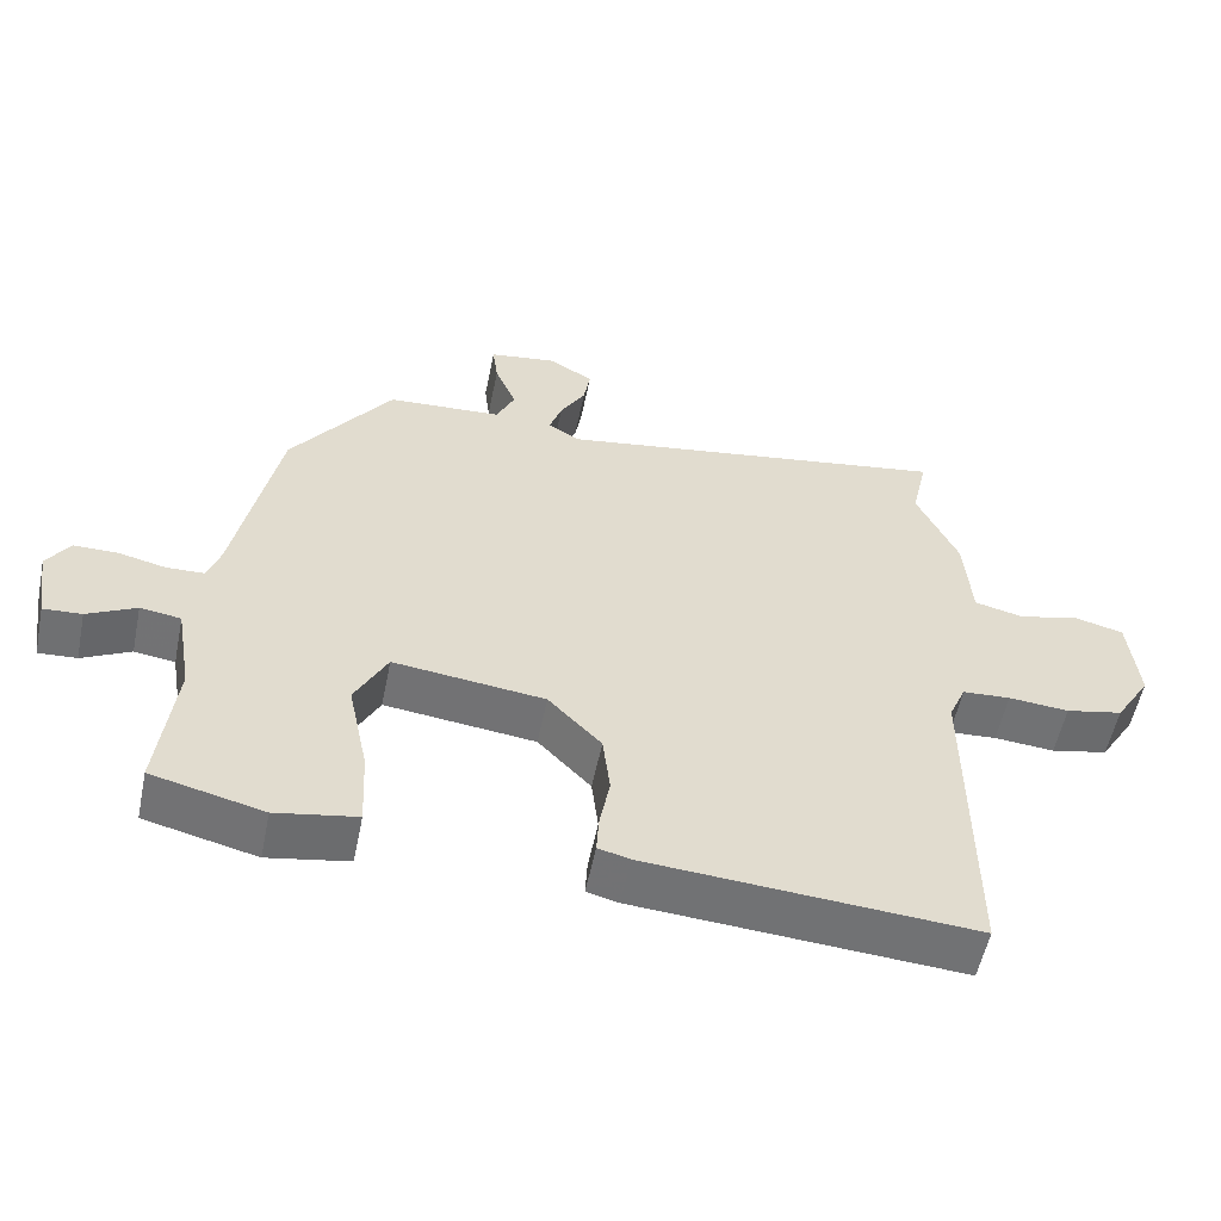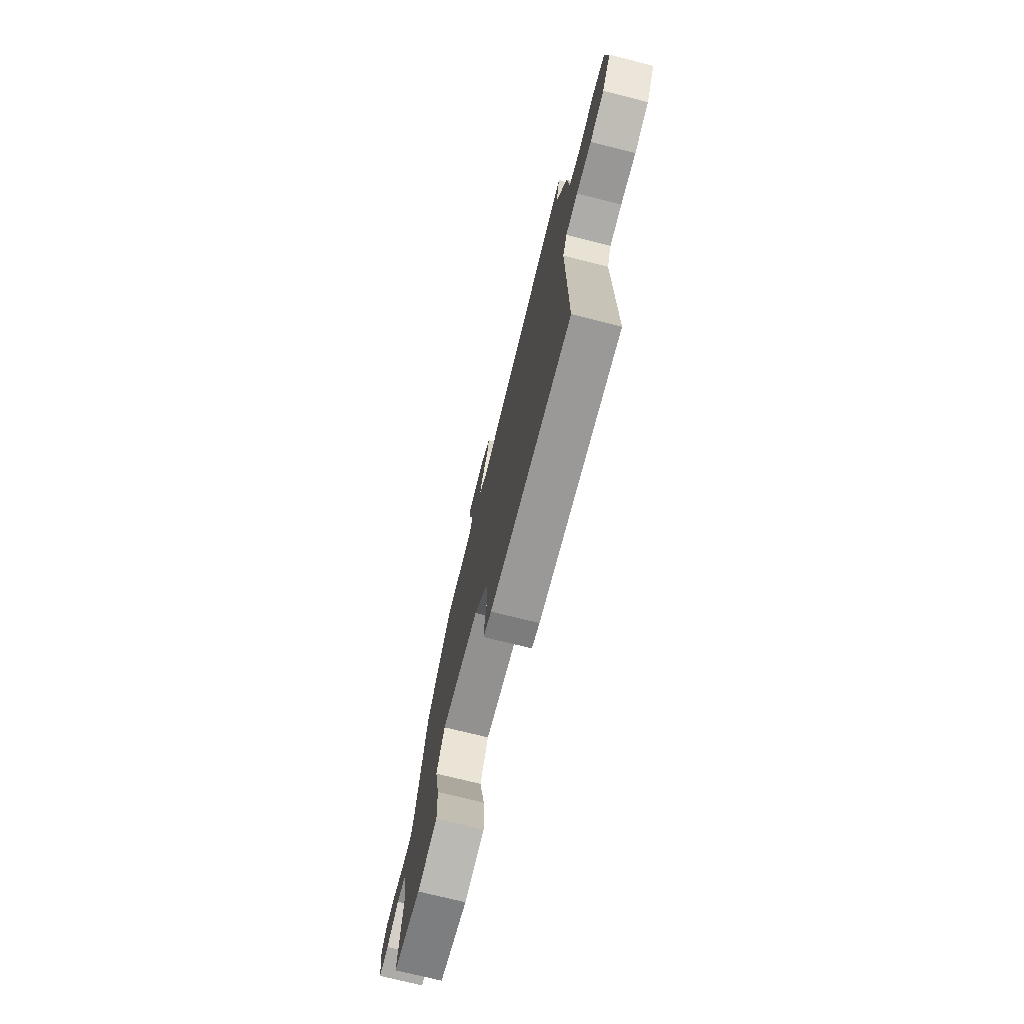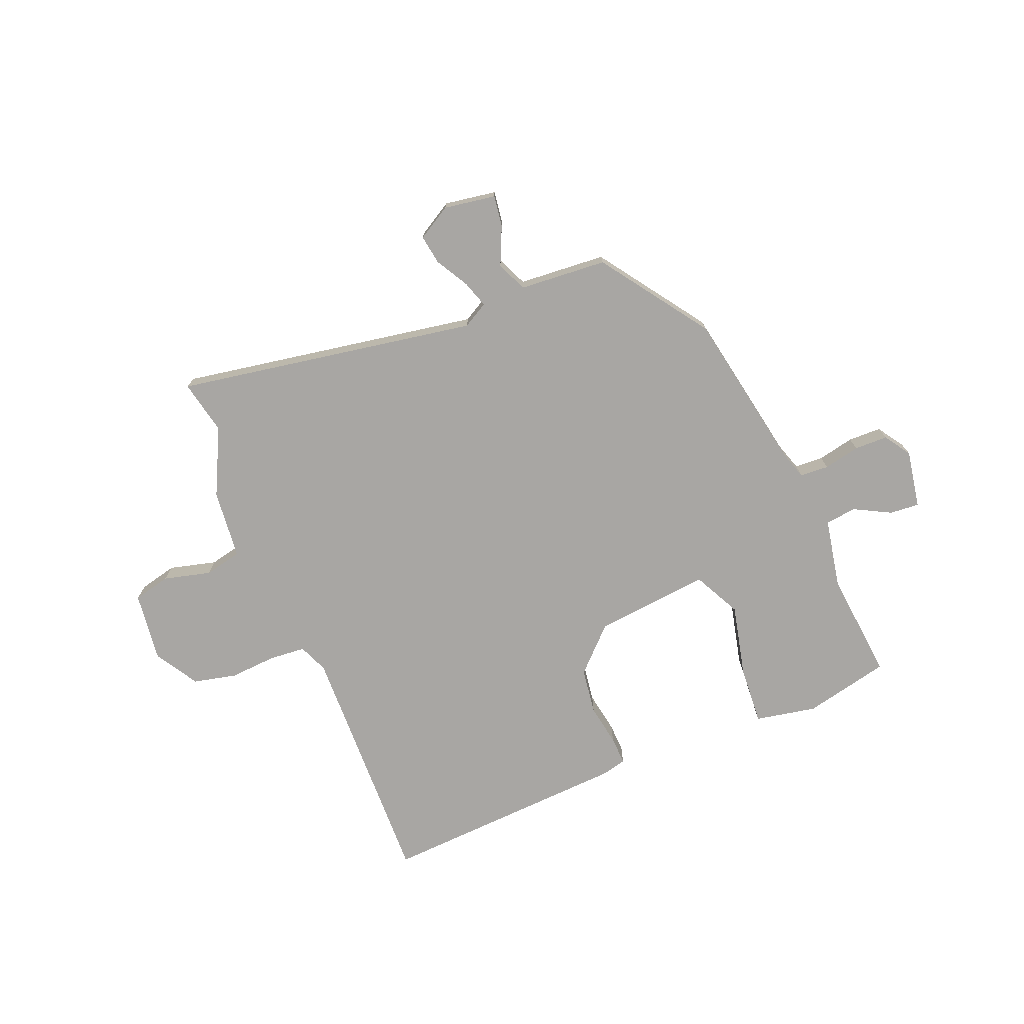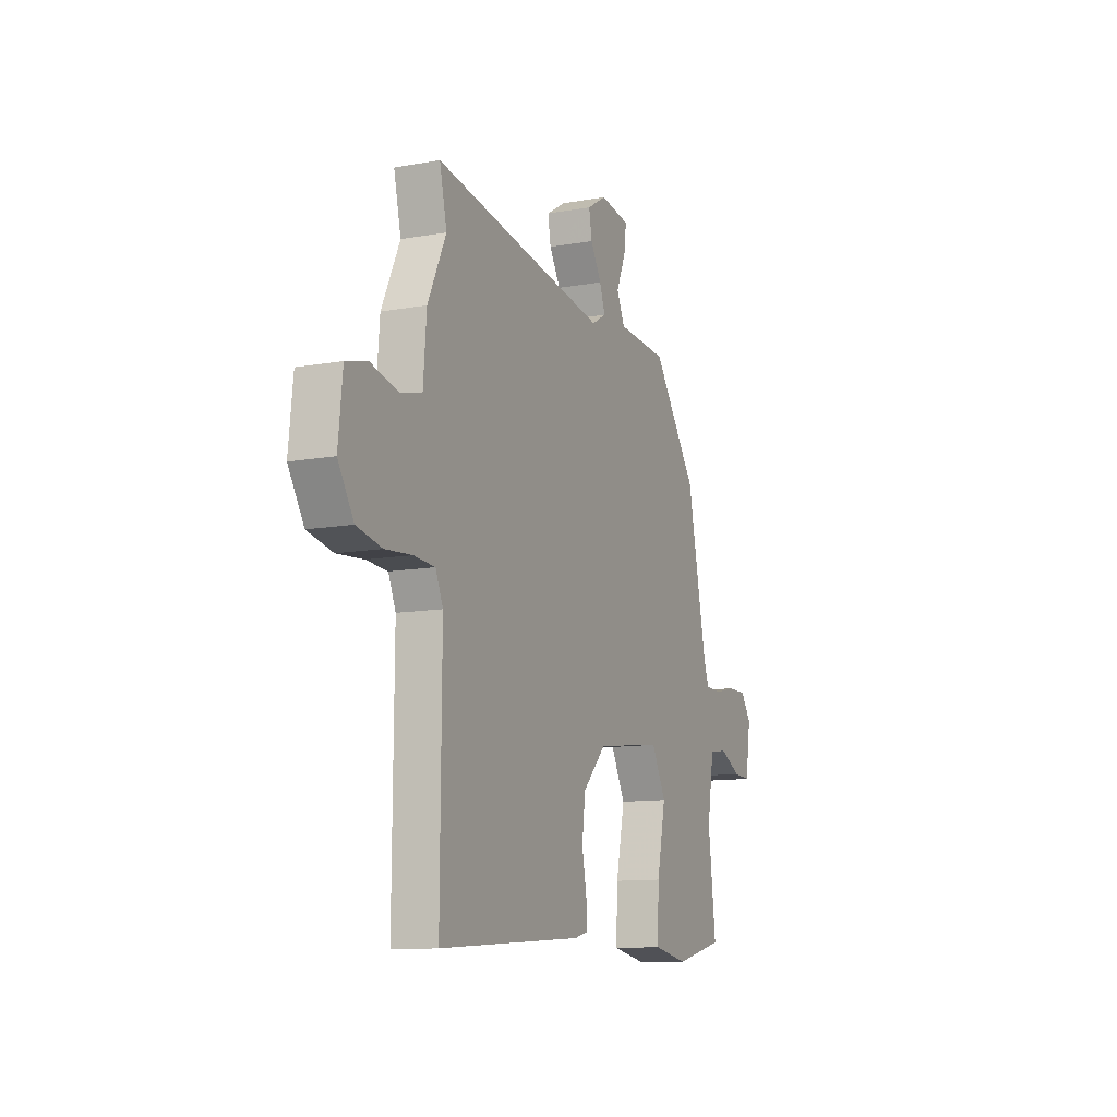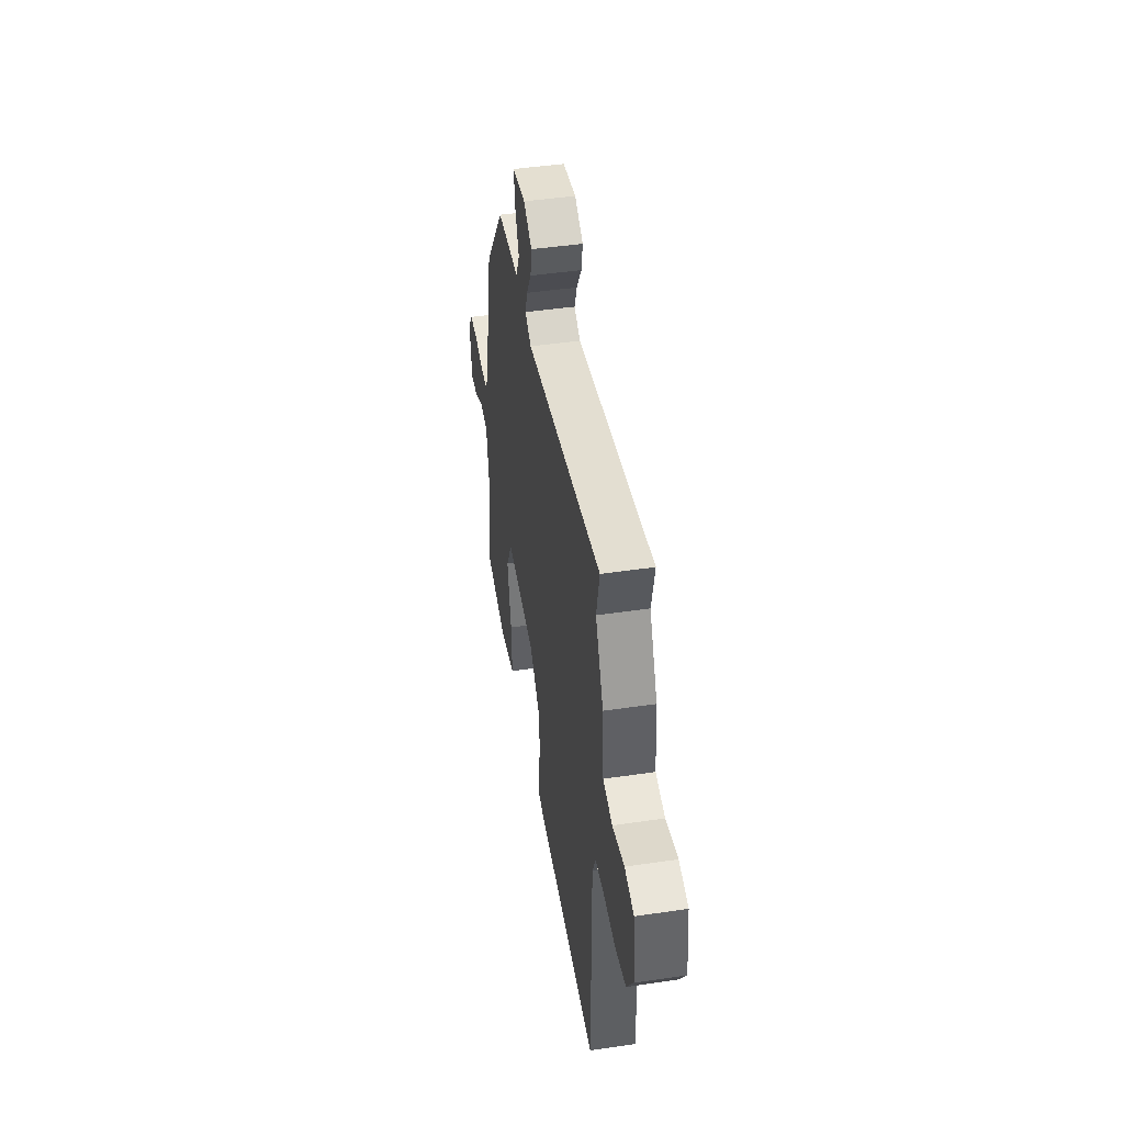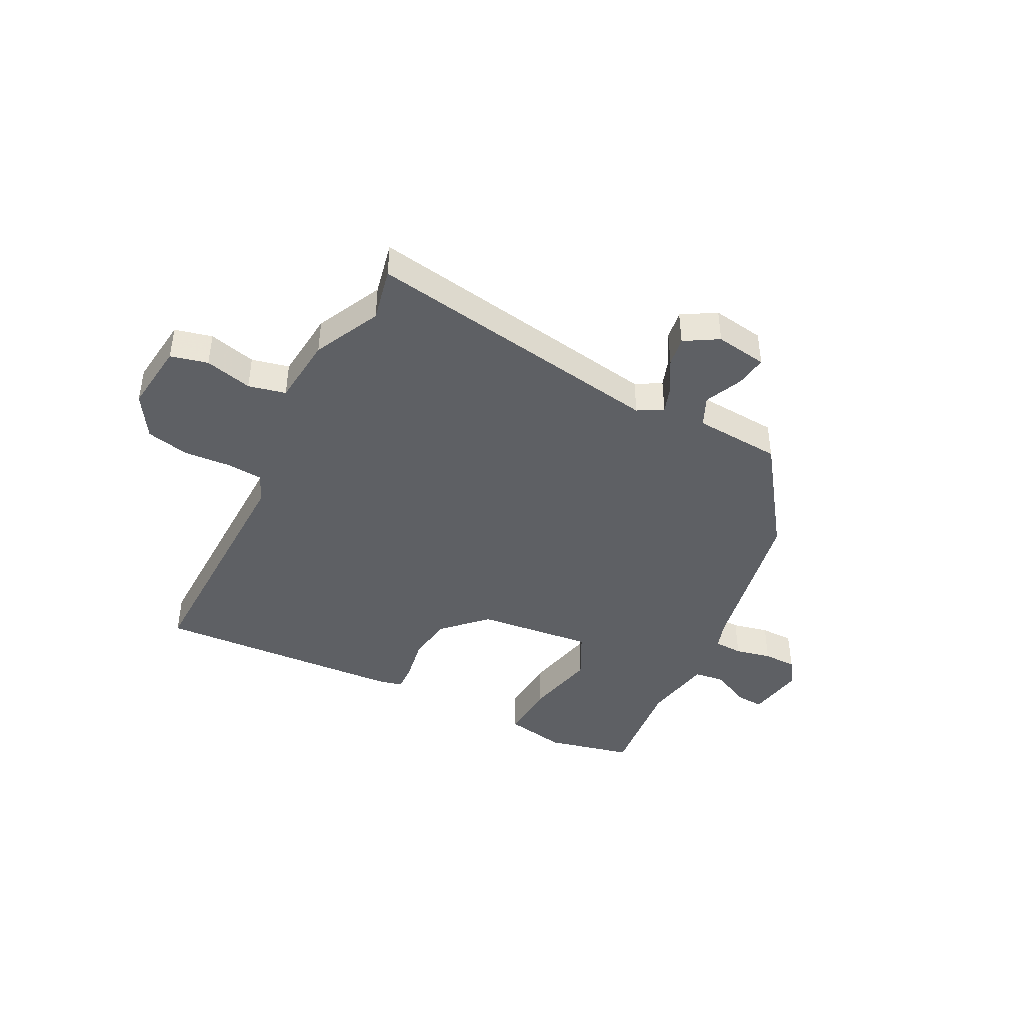
<metadata>
{"format":"obj","ext":"obj","renderer":"f3d","projection":"perspective","resolution":1024,"background":"white","views":[{"elev":-55.2,"azim":168.4,"up":"+Z"},{"elev":-73.1,"azim":-104.1,"up":"+Z"},{"elev":-74.3,"azim":21.1,"up":"+Y"},{"elev":-11.4,"azim":-66.3,"up":"+Z"},{"elev":45.1,"azim":-99.7,"up":"+Z"},{"elev":-42.8,"azim":-27.8,"up":"+Y"}]}
</metadata>
<code>
v -0.492 0.07 0.464
v -0.514 0.07 0.56
v 0.022 0.07 0.478
v 0.066 0.07 0.504
v 0.049 0.07 0.552
v 0.015 0.07 0.609
v 0.006 0.07 0.661
v 0.065 0.07 0.697
v 0.157 0.07 0.684
v 0.15 0.07 0.628
v 0.121 0.07 0.56
v 0.146 0.07 0.507
v 0.301 0.07 0.498
v 0.438 0.07 0.311
v 0.497 0.07 0.026
v 0.514 0.07 -0.023
v 0.565 0.07 -0.025
v 0.629 0.07 -0.01
v 0.688 0.07 -0.01
v 0.72 0.07 -0.056
v 0.704 0.07 -0.159
v 0.652 0.07 -0.156
v 0.586 0.07 -0.123
v 0.531 0.07 -0.131
v 0.51 0.07 -0.255
v 0.533 0.07 -0.448
v 0.382 0.07 -0.485
v 0.273 0.07 -0.466
v 0.278 0.07 -0.361
v 0.305 0.07 -0.233
v 0.261 0.07 -0.15
v 0.056 0.07 -0.175
v -0.016 0.07 -0.249
v -0.026 0.07 -0.331
v -0.012 0.07 -0.405
v -0.009 0.07 -0.455
v -0.052 0.07 -0.466
v -0.495 0.07 -0.498
v -0.492 0.07 -0.056
v -0.515 0.07 -0.004
v -0.58 0.07 0
v -0.662 0.07 -0.007
v -0.739 0.07 0.009
v -0.787 0.07 0.085
v -0.774 0.07 0.209
v -0.708 0.07 0.226
v -0.624 0.07 0.206
v -0.558 0.07 0.222
v -0.548 0.07 0.345
v -0.492 0 0.464
v -0.514 0 0.56
v 0.022 0 0.478
v 0.066 0 0.504
v 0.049 0 0.552
v 0.015 0 0.609
v 0.006 0 0.661
v 0.065 0 0.697
v 0.157 0 0.684
v 0.15 0 0.628
v 0.121 0 0.56
v 0.146 0 0.507
v 0.301 0 0.498
v 0.438 0 0.311
v 0.497 0 0.026
v 0.514 0 -0.023
v 0.565 0 -0.025
v 0.629 0 -0.01
v 0.688 0 -0.01
v 0.72 0 -0.056
v 0.704 0 -0.159
v 0.652 0 -0.156
v 0.586 0 -0.123
v 0.531 0 -0.131
v 0.51 0 -0.255
v 0.533 0 -0.448
v 0.382 0 -0.485
v 0.273 0 -0.466
v 0.278 0 -0.361
v 0.305 0 -0.233
v 0.261 0 -0.15
v 0.056 0 -0.175
v -0.016 0 -0.249
v -0.026 0 -0.331
v -0.012 0 -0.405
v -0.009 0 -0.455
v -0.052 0 -0.466
v -0.495 0 -0.498
v -0.492 0 -0.056
v -0.515 0 -0.004
v -0.58 0 0
v -0.662 0 -0.007
v -0.739 0 0.009
v -0.787 0 0.085
v -0.774 0 0.209
v -0.708 0 0.226
v -0.624 0 0.206
v -0.558 0 0.222
v -0.548 0 0.345
f 48 49 1
f 44 45 46 47
f 44 47 48
f 41 42 43 44
f 40 41 44 48
f 39 40 48 1
f 37 38 39
f 34 35 36 37
f 33 34 37 39
f 32 33 39 1
f 27 28 29 30
f 25 26 27 30
f 24 25 30 31
f 23 24 31
f 20 21 22 23
f 20 23 31
f 17 18 19 20
f 16 17 20 31
f 15 16 31 32
f 12 13 14 15
f 8 9 10 11
f 6 7 8 11
f 5 6 11 12
f 4 5 12 15
f 32 1 2 3
f 3 4 15 32
f 50 98 97
f 96 95 94 93
f 97 96 93
f 93 92 91 90
f 97 93 90 89
f 50 97 89 88
f 88 87 86
f 86 85 84 83
f 88 86 83 82
f 50 88 82 81
f 79 78 77 76
f 79 76 75 74
f 80 79 74 73
f 80 73 72
f 72 71 70 69
f 80 72 69
f 69 68 67 66
f 80 69 66 65
f 81 80 65 64
f 64 63 62 61
f 60 59 58 57
f 60 57 56 55
f 61 60 55 54
f 64 61 54 53
f 52 51 50 81
f 81 64 53 52
f 1 50 51 2
f 2 51 52 3
f 3 52 53 4
f 4 53 54 5
f 5 54 55 6
f 6 55 56 7
f 7 56 57 8
f 8 57 58 9
f 9 58 59 10
f 10 59 60 11
f 11 60 61 12
f 12 61 62 13
f 13 62 63 14
f 14 63 64 15
f 15 64 65 16
f 16 65 66 17
f 17 66 67 18
f 18 67 68 19
f 19 68 69 20
f 20 69 70 21
f 21 70 71 22
f 22 71 72 23
f 23 72 73 24
f 24 73 74 25
f 25 74 75 26
f 26 75 76 27
f 27 76 77 28
f 28 77 78 29
f 29 78 79 30
f 30 79 80 31
f 31 80 81 32
f 32 81 82 33
f 33 82 83 34
f 34 83 84 35
f 35 84 85 36
f 36 85 86 37
f 37 86 87 38
f 38 87 88 39
f 39 88 89 40
f 40 89 90 41
f 41 90 91 42
f 42 91 92 43
f 43 92 93 44
f 44 93 94 45
f 45 94 95 46
f 46 95 96 47
f 47 96 97 48
f 48 97 98 49
f 49 98 50 1

</code>
